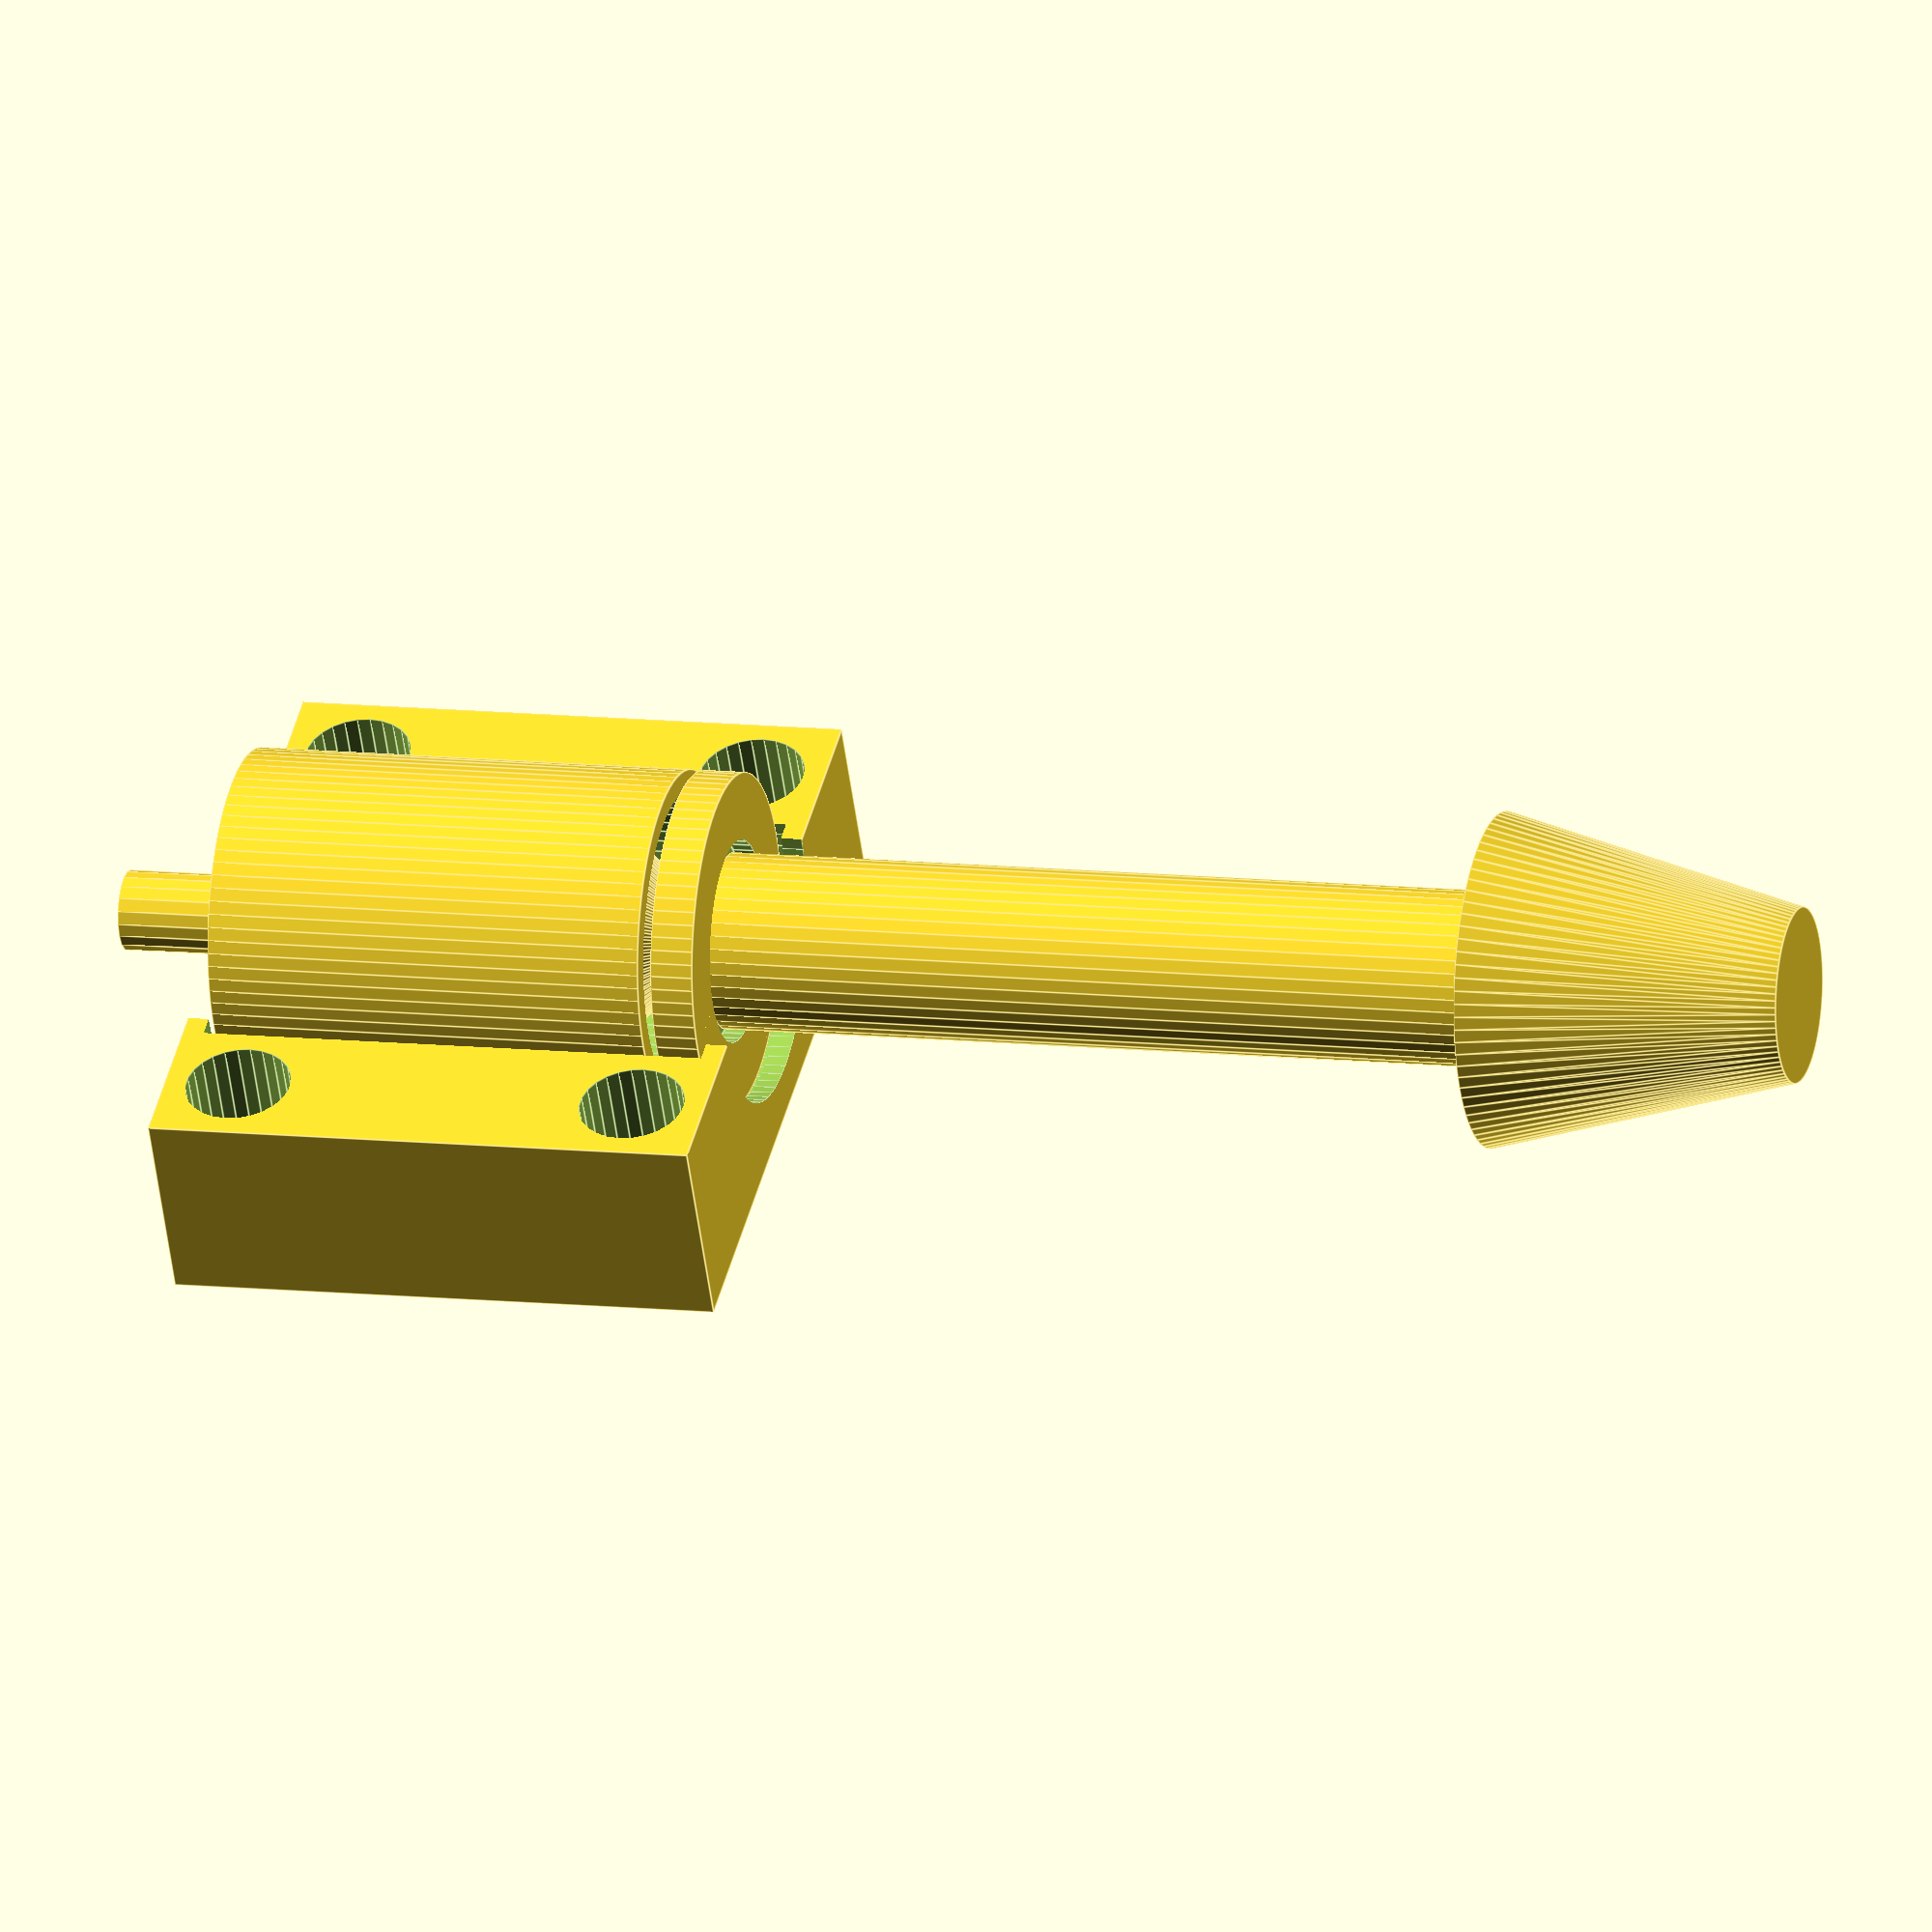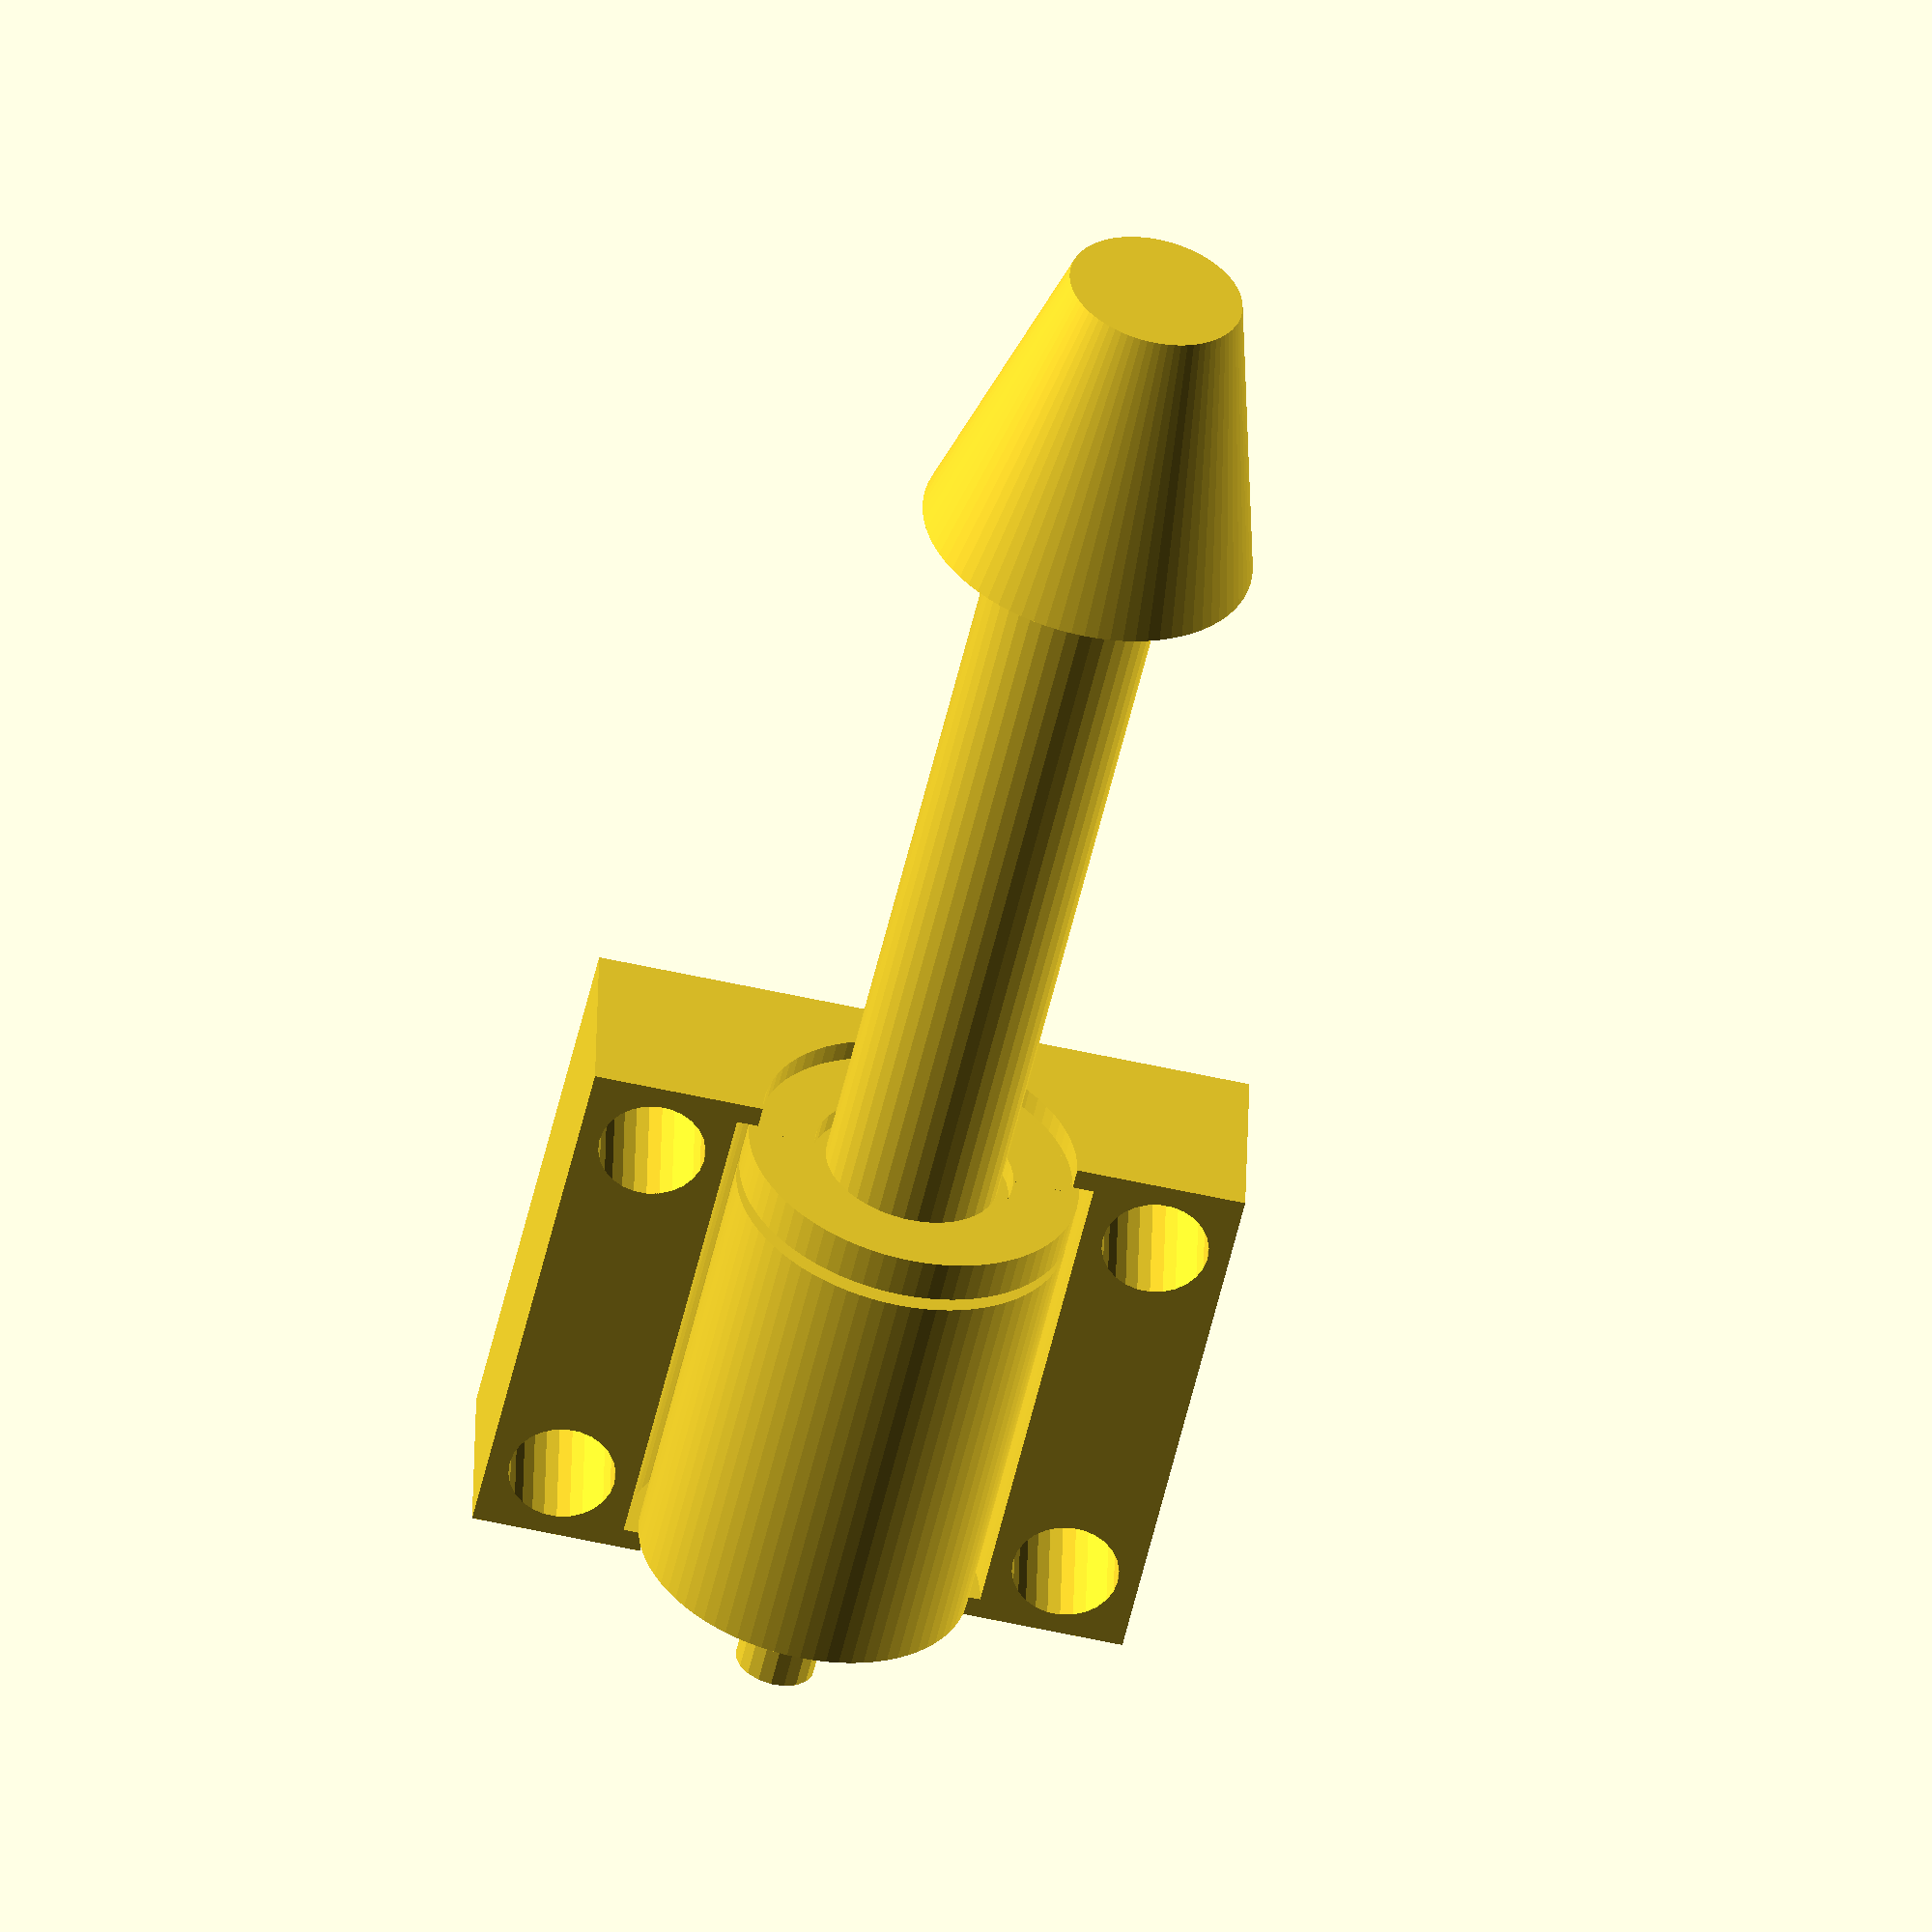
<openscad>
// Magnetic actuator draft
// Developed for acoustic drum hitting machine
$fs=1/2;
$fa=1/1;
bissl=1/100;
part="all";//[frontcap,endcap,spoolcenter,coupling,beater,bracket]
wall=0.8;
air=0.5;
iron_d=4;
coil_id=iron_d+2*air;
coil_od=coil_id+2*wall;
length=30;

border=3;
cap_recess=coil_od+2*air;
cap_thickness=2*wall;
cap_od=coil_od+2*border;
beater_travel=15;
beater_d=iron_d-2*air;
beater_inside_coil=20;
length_beater=20;
screw=4;
module coil_spool(id,wall,height,border,extra) {
  difference() {
    union() {
      cylinder(d=id+2*wall,h=height+extra);
      cylinder(d=id+2*border+2*wall, h=wall);
      
    }
    translate([0,0,-bissl])cylinder(d=id,h=height+extra+2*bissl);
  }
  difference() {
    translate([0,0,height-border])cylinder(d2=id+2*border+2*wall, d1=id+2*wall, h=border);
    translate([0,0,height-border-bissl])cylinder(d2=id+2*border, d1=id, h=border+2*bissl);
  }
}
*coil_spool(id=5,wall=0.8,height=30,border=5,extra=20);

module spoolcenter(id,wall,length) {
  difference() {
    cylinder(h=length,d=id+2*wall);
    translate([0,0,-bissl])cylinder(d=id, h=length+2*bissl);
  }
}

module endcap(id,recess,thickness,width,travel) {
  difference() {
    translate([0,0,-travel])cylinder(d1=id+thickness,d2=width,h=thickness+travel);
    translate([0,0,thickness/2])cylinder(d=recess,h=thickness/2+bissl);
    translate([0,0,-travel+thickness])cylinder(d=id,h=thickness+travel+bissl);
  }
}

module frontcap(id,recess,thickness,width) {
  difference() {
    cylinder(d=width,h=thickness);
    translate([0,0,thickness/2])cylinder(d=recess,h=thickness/2+bissl);
    translate([0,0,-bissl])cylinder(d=id,h=thickness+2*bissl);
  }
}

module coupling(id, od, wall, depth, thickness) {
  difference() {
    cylinder(d=od,h=depth+thickness);
    translate([0,0,thickness]) cylinder(d=od-2*wall,h=depth+bissl);
    translate([0,0,-bissl]) cylinder(d=id,h=thickness+2*bissl);
    
  }
}

module beater(iron_d,beater_d,length_coil,length_beater, holding_d, holding_h) {
  cylinder(d=iron_d,h=length_coil);
  translate([0,0,length_coil])cylinder (d1=iron_d,d2=holding_d,h=(holding_d-iron_d)/2);
  translate([0,0,length_coil+(holding_d-iron_d)/2])cylinder (d=holding_d,h=holding_h);
  translate([0,0,length_coil+holding_h]) cylinder (d=beater_d,h=length_beater);
}

module bracket(diameter, length, wall, screw) {
  difference() {
    cube([diameter+4*wall+2*screw,length+2*wall,diameter/2+wall]);
    translate([diameter/2+2*wall+screw,-bissl,0])rotate([-90,0,0])cylinder(d=diameter-2*wall, h=length+2*wall+2*bissl);
    translate([diameter/2+2*wall+screw,wall,0])rotate([-90,0,0])cylinder(d=diameter, h=length);
    for (tr=[[diameter+3*wall+1.5*screw,length+wall-screw/2,-bissl],[wall+0.5*screw,length+wall-screw/2,-bissl],[diameter+3*wall+1.5*screw,wall+screw/2,-bissl],[wall+screw/2,wall+screw/2,-bissl]])translate(tr)cylinder(d=screw,h=diameter/2+wall+2*bissl);
  }
}
if (part=="all") {
translate([0,0,-cap_thickness/2-air])frontcap(id=coil_id,recess=cap_recess,thickness=cap_thickness,width=cap_od);
translate([0,0,length+cap_thickness/2+air])mirror([0,0,1])endcap(id=coil_id,recess=cap_recess,thickness=cap_thickness,width=cap_od,travel=10);
spoolcenter(id=coil_id,wall=wall,length=length);
translate([0,0,-beater_travel-1.5*cap_thickness-2*air])coupling(id=coil_id, od=cap_od, wall=wall, depth=beater_travel, thickness=cap_thickness);
translate([0,0,beater_inside_coil-cap_thickness])mirror([0,0,1])beater(iron_d=iron_d-2*air,beater_d=beater_d,length_coil=beater_inside_coil,length_beater=length_beater, holding_d=cap_od-2*wall-2*air, holding_h=2*wall);
translate([-cap_od/2-screw-2*wall-air,0,cap_thickness-air/2])rotate([-90,0,0])bracket(diameter=cap_od+2*air, length=beater_travel+2*cap_thickness+2*air, wall=wall, screw=screw);
}

if(part=="frontcap")frontcap(id=coil_id,recess=cap_recess,thickness=cap_thickness,width=cap_od);
if(part=="endcap")endcap(id=coil_id,recess=cap_recess,thickness=cap_thickness,width=cap_od,travel=10);
if(part=="spoolcenter")spoolcenter(id=coil_id,wall=wall,length=length);
if(part=="coupling")coupling(id=coil_id, od=cap_od, wall=wall, depth=beater_travel, thickness=cap_thickness);
if(part=="beater")beater(iron_d=iron_d-2*air,beater_d=beater_d,length_coil=beater_inside_coil,length_beater=length_beater, holding_d=cap_od-2*wall-2*air, holding_h=2*wall);
if(part=="bracket")mirror([0,0,1])bracket(diameter=cap_od+2*air, length=beater_travel+2*cap_thickness+2*air, wall=wall, screw=screw);
</openscad>
<views>
elev=349.4 azim=150.4 roll=285.5 proj=o view=edges
elev=234.1 azim=181.2 roll=192.7 proj=o view=wireframe
</views>
